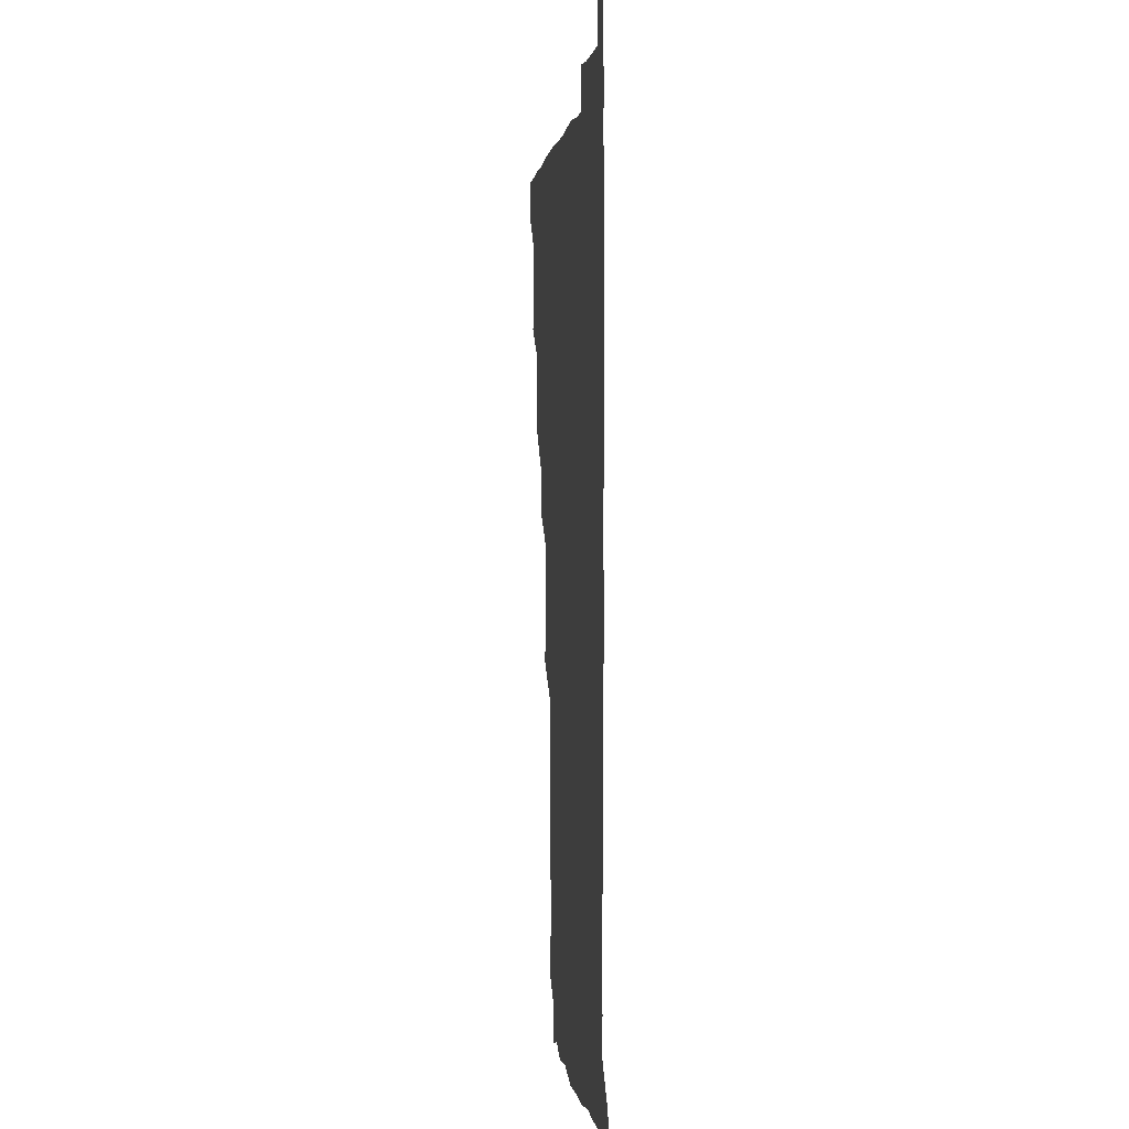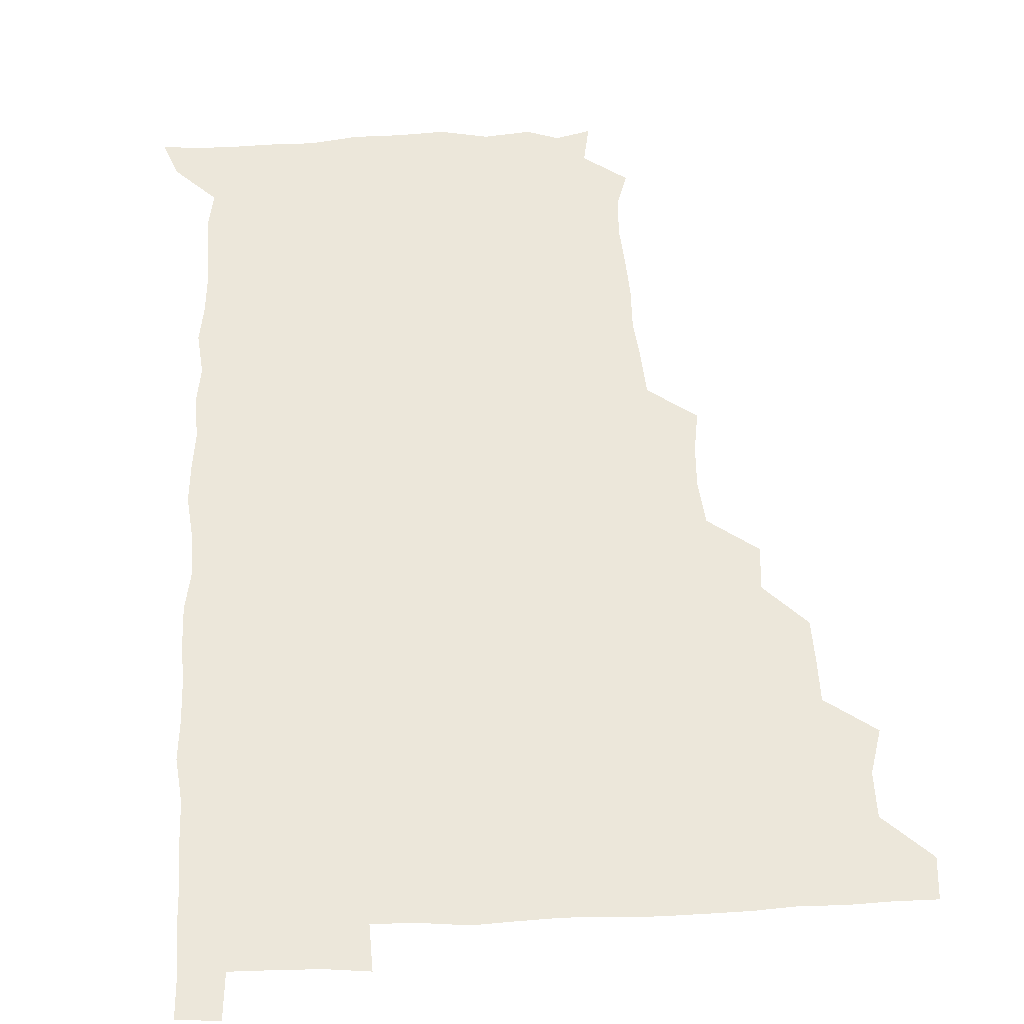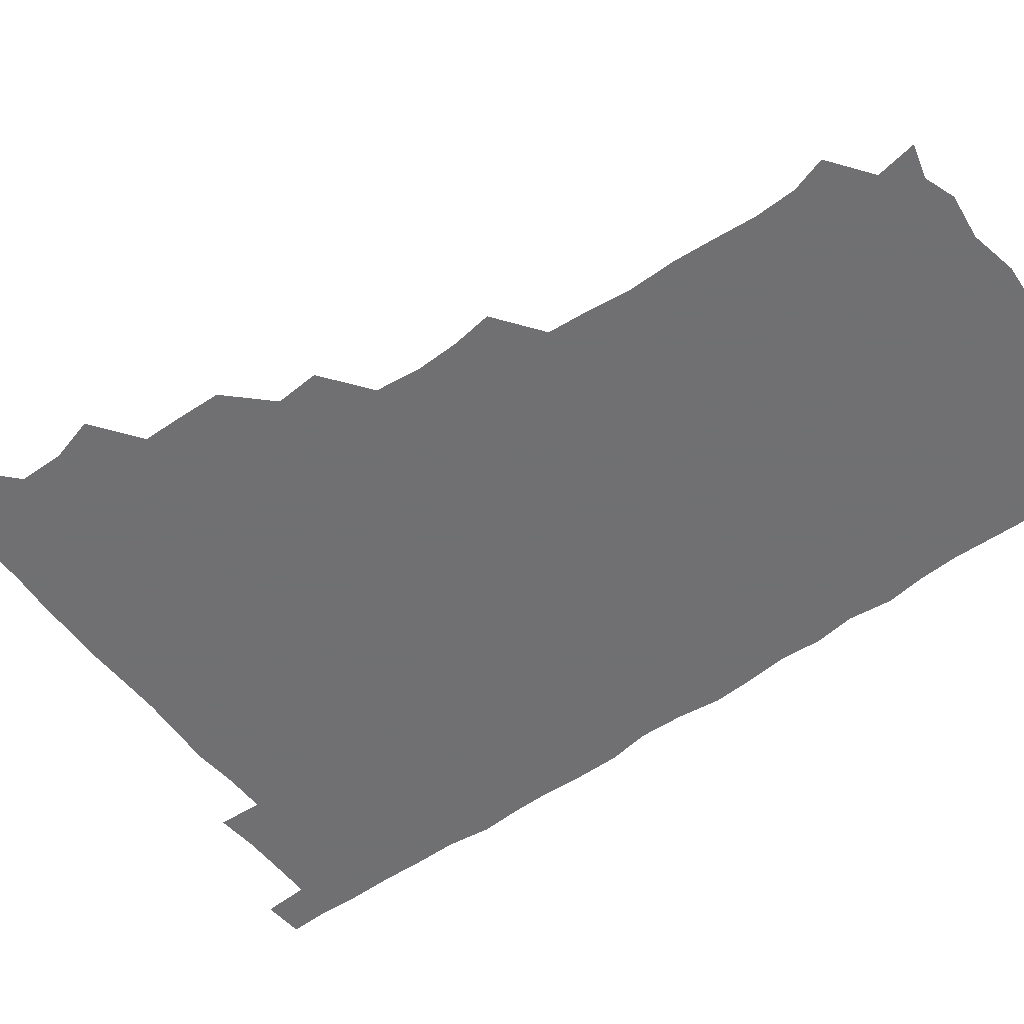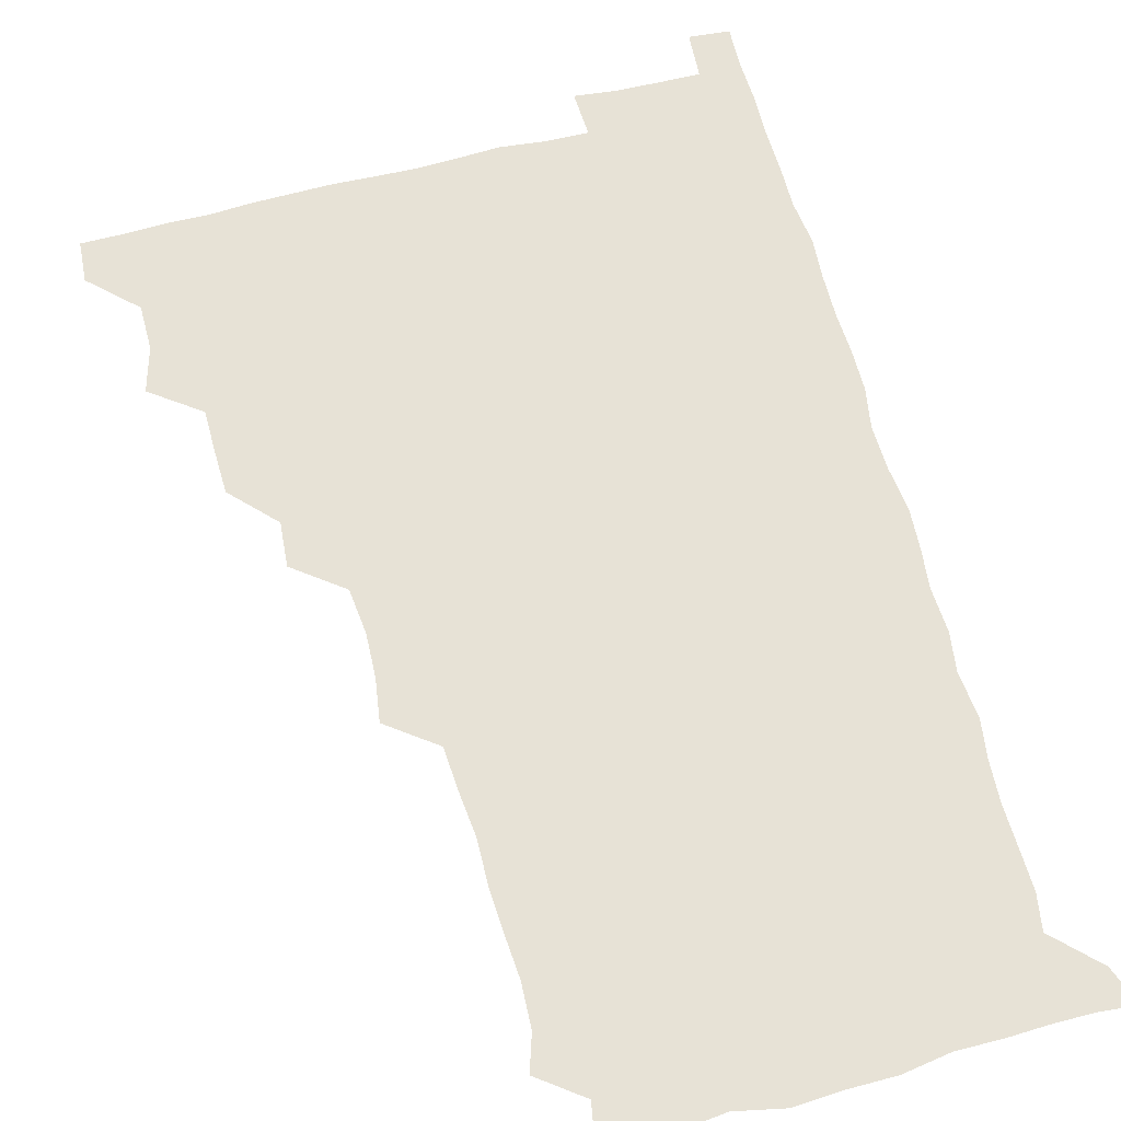
<metadata>
{"format":"obj","ext":"obj","renderer":"f3d","projection":"perspective","resolution":1024,"background":"white","views":[{"elev":1.3,"azim":83.5,"up":"+Y"},{"elev":52.8,"azim":177.3,"up":"+Z"},{"elev":-55.0,"azim":-53.6,"up":"+Z"},{"elev":62.9,"azim":-14.8,"up":"+Z"}]}
</metadata>
<code>
v 480 510.4 0
v 481.2 525.5 0
v 491.7 462.2 0
v 496.4 478.3 0
v 496.4 494.8 0
v 496.8 510.4 0
v 496.3 525.6 0
v 509.7 418 0
v 509.3 433.3 0
v 509.2 449.3 0
v 511.8 466.2 0
v 511.9 480.8 0
v 512.7 496 0
v 512.1 510.5 0
v 511 526.1 0
v 523.3 386.3 0
v 524.6 402.5 0
v 526 419.8 0
v 526.5 435.8 0
v 525.5 450.6 0
v 526.3 465.8 0
v 526.6 480.8 0
v 527.5 495.9 0
v 526.7 510.7 0
v 526.2 525.9 0
v 539.6 325.3 0
v 541.8 340.7 0
v 542.5 356.7 0
v 540.7 373.1 0
v 540.6 389.6 0
v 542.8 407 0
v 540.7 420.6 0
v 543.4 437.9 0
v 542.8 452 0
v 541.9 466.3 0
v 542.2 481.2 0
v 542.4 495.6 0
v 541.8 510.2 0
v 540.8 526.8 0
v 556.5 204.2 0
v 560.6 217 0
v 561.3 232.7 0
v 560.1 248.7 0
v 559.2 263.9 0
v 559.6 280.7 0
v 558 295.1 0
v 556.8 312.5 0
v 557 329.5 0
v 557.3 345.2 0
v 556.8 360.1 0
v 556.8 376.1 0
v 556.5 391.3 0
v 557.1 407 0
v 556.3 421.4 0
v 557 436.7 0
v 557.3 451.8 0
v 557.4 466.6 0
v 557.2 481.1 0
v 556.8 495.7 0
v 556.4 510.7 0
v 555.5 527.1 0
v 569.5 177.5 0
v 572.1 192.6 0
v 570.4 205.2 0
v 575.2 224.8 0
v 574.4 239.7 0
v 573.9 254.8 0
v 573.6 269.9 0
v 572.7 284.4 0
v 572.8 300.9 0
v 572.7 317.1 0
v 572.8 332.5 0
v 572 346.5 0
v 571.9 361.7 0
v 571.6 376.6 0
v 571.5 391.7 0
v 572.1 407.4 0
v 572.3 422.3 0
v 572 436.8 0
v 572.1 451.8 0
v 571.9 466.4 0
v 571.6 481.1 0
v 571.7 495.6 0
v 571.5 510.1 0
v 570.1 527.4 0
v 582 180.9 0
v 585.5 194.1 0
v 586.2 209.6 0
v 589.4 228.9 0
v 588.3 242.9 0
v 588.5 257.6 0
v 588 272.4 0
v 586.8 285.7 0
v 587.2 302.1 0
v 586.9 316.8 0
v 586.9 332.3 0
v 587.1 347.6 0
v 586.6 362.2 0
v 587 378 0
v 586.9 392.9 0
v 586.8 407.2 0
v 587.4 423 0
v 586.5 436.6 0
v 586.9 451.8 0
v 587.3 466.4 0
v 586.4 481.2 0
v 586.4 495.7 0
v 586.2 510.4 0
v 585.1 526.8 0
v 593.5 176.8 0
v 601.8 199.7 0
v 603 215.3 0
v 603 228.6 0
v 601.5 240.6 0
v 602.3 258.4 0
v 601.9 272.8 0
v 602.1 288.4 0
v 601.8 302.9 0
v 601.8 317 0
v 601.6 332.4 0
v 601.8 347.8 0
v 601.3 361.6 0
v 601.3 376.6 0
v 601.1 391.2 0
v 601.6 407.5 0
v 601.5 422.3 0
v 601.2 436.3 0
v 601.6 451.7 0
v 601.7 466.3 0
v 601.5 481.1 0
v 600.9 496.2 0
v 601.1 510.7 0
v 600.4 526.4 0
v 610.2 178.8 0
v 616.3 199.6 0
v 617 214.4 0
v 617.1 229.3 0
v 617 243.7 0
v 616.7 257.8 0
v 616.5 272.5 0
v 616.4 287.4 0
v 616 301.6 0
v 616.6 319.3 0
v 616.5 333 0
v 616.4 348.1 0
v 615.9 361.3 0
v 616.3 377.4 0
v 616.4 392.5 0
v 616.3 407.5 0
v 616.1 421.9 0
v 616.2 436.7 0
v 616.6 452.2 0
v 616.3 466.5 0
v 616.6 481.1 0
v 616.9 495.5 0
v 616.4 510.2 0
v 615.1 527 0
v 627.6 175.2 0
v 630.3 198 0
v 631.3 214.3 0
v 631.5 229.8 0
v 631.3 243.6 0
v 631.4 258.7 0
v 631.2 273.5 0
v 631.2 288.5 0
v 631.5 303.1 0
v 631.2 317.3 0
v 631 332.7 0
v 630.9 347.8 0
v 631.2 363.5 0
v 631 377.2 0
v 631 392.6 0
v 630.9 408 0
v 630.9 421.9 0
v 630.9 436.8 0
v 631.1 451.8 0
v 631.1 466.4 0
v 631.3 481.1 0
v 631.6 495.5 0
v 631.1 510.5 0
v 629.5 527.7 0
v 644.9 176.3 0
v 645.4 197.1 0
v 645.6 214.4 0
v 645.8 229.6 0
v 645.8 243.1 0
v 646 258.8 0
v 646 272.2 0
v 645.5 287.6 0
v 645.7 304.9 0
v 646 317.4 0
v 645.9 331.5 0
v 645.7 347.5 0
v 645.6 362.7 0
v 645.5 378.3 0
v 645.7 392.8 0
v 645.7 407.2 0
v 645.6 422.6 0
v 645.3 437.8 0
v 645.9 451.7 0
v 646 466.2 0
v 646.1 481.3 0
v 646.2 495.8 0
v 646.1 510.5 0
v 645.3 526.1 0
v 662 176.4 0
v 660.7 197 0
v 660.4 213.2 0
v 660.1 229.1 0
v 660.8 241.4 0
v 660 258.7 0
v 660.4 273.5 0
v 660.3 288.5 0
v 660.3 303.5 0
v 660.3 318.1 0
v 660.4 332.2 0
v 660 348.7 0
v 660.1 363.2 0
v 660.8 376.7 0
v 660.1 392.8 0
v 660.5 407.2 0
v 660.4 422.2 0
v 661.1 436.4 0
v 660.6 452 0
v 660.7 466.6 0
v 660.8 481.2 0
v 660.8 496.1 0
v 661 510.6 0
v 661 525.7 0
v 660.2 542.2 0
v 679 179.2 0
v 676.1 196.8 0
v 674.9 213.5 0
v 674.6 228.5 0
v 675.1 242.8 0
v 674.9 257.7 0
v 674.5 273.8 0
v 674.9 287.8 0
v 674.2 304.2 0
v 674.6 318.3 0
v 674.4 333.7 0
v 675 347.6 0
v 674.6 362.9 0
v 674.9 377.3 0
v 676 391.1 0
v 675.2 406.9 0
v 675.1 422.1 0
v 675.4 436.6 0
v 674.6 452.8 0
v 675.2 466.8 0
v 675.4 481.5 0
v 675.6 496.2 0
v 675.7 510.8 0
v 675.7 525.8 0
v 675.5 540.7 0
v 695.5 179.1 0
v 691.2 196.1 0
v 689.5 212.3 0
v 689 227.8 0
v 689.5 242 0
v 689.2 257.5 0
v 689.4 272.2 0
v 689.5 287.2 0
v 689.4 302.1 0
v 688.6 318.4 0
v 689.3 332.5 0
v 689.8 346.9 0
v 689.7 361.7 0
v 689.3 377 0
v 690.4 390.8 0
v 688.3 408.8 0
v 690.3 421.7 0
v 690.1 436.6 0
v 690.1 451.7 0
v 690.1 466.5 0
v 690.2 481.3 0
v 690.2 496.3 0
v 690.3 511 0
v 690.6 525.7 0
v 690.8 540.3 0
v 710.6 179.8 0
v 706 195 0
v 703.6 210.9 0
v 704.1 225.1 0
v 704.1 239.9 0
v 703.8 255.2 0
v 703.3 271.4 0
v 704.2 285.7 0
v 703.9 300.6 0
v 703.5 316.4 0
v 704 330.8 0
v 705.3 345 0
v 703.5 361.8 0
v 703.4 376.1 0
v 705.5 389.8 0
v 704.3 406.6 0
v 704.1 421.5 0
v 705.3 435.6 0
v 704 451.7 0
v 704.4 466.2 0
v 704.6 480.9 0
v 705.4 495.6 0
v 705 510.9 0
v 705.7 525.7 0
v 705.5 540.2 0
v 706.4 556.8 0
v 724.5 179.7 0
v 718.4 195.4 0
v 717.1 207.3 0
v 719.2 220.2 0
v 718.8 235 0
v 718.5 250.4 0
v 719.3 265.3 0
v 721.3 279.3 0
v 719.5 295.5 0
v 721.4 310 0
v 720.5 325.9 0
v 722 340.4 0
v 722.9 355.2 0
v 720.9 371.4 0
v 720.5 387.3 0
v 722.9 402 0
v 722.9 417.1 0
v 722.2 432.4 0
v 722.4 447.7 0
v 723.3 462.5 0
v 721.3 478.7 0
v 721.4 494.3 0
v 721 510.2 0
v 721.2 525.6 0
v 720.6 540.9 0
v 721.1 555.6 0
v 737.4 178.5 0
v 732.3 192.2 0
f 5 6 1
f 1 6 2
f 6 7 2
f 10 11 3
f 3 11 4
f 11 12 4
f 4 12 5
f 12 13 5
f 5 13 6
f 13 14 6
f 6 14 7
f 14 15 7
f 17 18 8
f 8 18 9
f 18 19 9
f 9 19 10
f 19 20 10
f 10 20 11
f 20 21 11
f 11 21 12
f 21 22 12
f 12 22 13
f 22 23 13
f 13 23 14
f 23 24 14
f 14 24 15
f 24 25 15
f 29 30 16
f 16 30 17
f 30 31 17
f 17 31 18
f 31 32 18
f 18 32 19
f 32 33 19
f 19 33 20
f 33 34 20
f 20 34 21
f 34 35 21
f 21 35 22
f 35 36 22
f 22 36 23
f 36 37 23
f 23 37 24
f 37 38 24
f 24 38 25
f 38 39 25
f 47 48 26
f 26 48 27
f 48 49 27
f 27 49 28
f 49 50 28
f 28 50 29
f 50 51 29
f 29 51 30
f 51 52 30
f 30 52 31
f 52 53 31
f 31 53 32
f 53 54 32
f 32 54 33
f 54 55 33
f 33 55 34
f 55 56 34
f 34 56 35
f 56 57 35
f 35 57 36
f 57 58 36
f 36 58 37
f 58 59 37
f 37 59 38
f 59 60 38
f 38 60 39
f 60 61 39
f 63 64 40
f 40 64 41
f 64 65 41
f 41 65 42
f 65 66 42
f 42 66 43
f 66 67 43
f 43 67 44
f 67 68 44
f 44 68 45
f 68 69 45
f 45 69 46
f 69 70 46
f 46 70 47
f 70 71 47
f 47 71 48
f 71 72 48
f 48 72 49
f 72 73 49
f 49 73 50
f 73 74 50
f 50 74 51
f 74 75 51
f 51 75 52
f 75 76 52
f 52 76 53
f 76 77 53
f 53 77 54
f 77 78 54
f 54 78 55
f 78 79 55
f 55 79 56
f 79 80 56
f 56 80 57
f 80 81 57
f 57 81 58
f 81 82 58
f 58 82 59
f 82 83 59
f 59 83 60
f 83 84 60
f 60 84 61
f 84 85 61
f 62 86 63
f 86 87 63
f 63 87 64
f 87 88 64
f 64 88 65
f 88 89 65
f 65 89 66
f 89 90 66
f 66 90 67
f 90 91 67
f 67 91 68
f 91 92 68
f 68 92 69
f 92 93 69
f 69 93 70
f 93 94 70
f 70 94 71
f 94 95 71
f 71 95 72
f 95 96 72
f 72 96 73
f 96 97 73
f 73 97 74
f 97 98 74
f 74 98 75
f 98 99 75
f 75 99 76
f 99 100 76
f 76 100 77
f 100 101 77
f 77 101 78
f 101 102 78
f 78 102 79
f 102 103 79
f 79 103 80
f 103 104 80
f 80 104 81
f 104 105 81
f 81 105 82
f 105 106 82
f 82 106 83
f 106 107 83
f 83 107 84
f 107 108 84
f 84 108 85
f 108 109 85
f 86 110 87
f 110 111 87
f 87 111 88
f 111 112 88
f 88 112 89
f 112 113 89
f 89 113 90
f 113 114 90
f 90 114 91
f 114 115 91
f 91 115 92
f 115 116 92
f 92 116 93
f 116 117 93
f 93 117 94
f 117 118 94
f 94 118 95
f 118 119 95
f 95 119 96
f 119 120 96
f 96 120 97
f 120 121 97
f 97 121 98
f 121 122 98
f 98 122 99
f 122 123 99
f 99 123 100
f 123 124 100
f 100 124 101
f 124 125 101
f 101 125 102
f 125 126 102
f 102 126 103
f 126 127 103
f 103 127 104
f 127 128 104
f 104 128 105
f 128 129 105
f 105 129 106
f 129 130 106
f 106 130 107
f 130 131 107
f 107 131 108
f 131 132 108
f 108 132 109
f 132 133 109
f 110 134 111
f 134 135 111
f 111 135 112
f 135 136 112
f 112 136 113
f 136 137 113
f 113 137 114
f 137 138 114
f 114 138 115
f 138 139 115
f 115 139 116
f 139 140 116
f 116 140 117
f 140 141 117
f 117 141 118
f 141 142 118
f 118 142 119
f 142 143 119
f 119 143 120
f 143 144 120
f 120 144 121
f 144 145 121
f 121 145 122
f 145 146 122
f 122 146 123
f 146 147 123
f 123 147 124
f 147 148 124
f 124 148 125
f 148 149 125
f 125 149 126
f 149 150 126
f 126 150 127
f 150 151 127
f 127 151 128
f 151 152 128
f 128 152 129
f 152 153 129
f 129 153 130
f 153 154 130
f 130 154 131
f 154 155 131
f 131 155 132
f 155 156 132
f 132 156 133
f 156 157 133
f 134 158 135
f 158 159 135
f 135 159 136
f 159 160 136
f 136 160 137
f 160 161 137
f 137 161 138
f 161 162 138
f 138 162 139
f 162 163 139
f 139 163 140
f 163 164 140
f 140 164 141
f 164 165 141
f 141 165 142
f 165 166 142
f 142 166 143
f 166 167 143
f 143 167 144
f 167 168 144
f 144 168 145
f 168 169 145
f 145 169 146
f 169 170 146
f 146 170 147
f 170 171 147
f 147 171 148
f 171 172 148
f 148 172 149
f 172 173 149
f 149 173 150
f 173 174 150
f 150 174 151
f 174 175 151
f 151 175 152
f 175 176 152
f 152 176 153
f 176 177 153
f 153 177 154
f 177 178 154
f 154 178 155
f 178 179 155
f 155 179 156
f 179 180 156
f 156 180 157
f 180 181 157
f 158 182 159
f 182 183 159
f 159 183 160
f 183 184 160
f 160 184 161
f 184 185 161
f 161 185 162
f 185 186 162
f 162 186 163
f 186 187 163
f 163 187 164
f 187 188 164
f 164 188 165
f 188 189 165
f 165 189 166
f 189 190 166
f 166 190 167
f 190 191 167
f 167 191 168
f 191 192 168
f 168 192 169
f 192 193 169
f 169 193 170
f 193 194 170
f 170 194 171
f 194 195 171
f 171 195 172
f 195 196 172
f 172 196 173
f 196 197 173
f 173 197 174
f 197 198 174
f 174 198 175
f 198 199 175
f 175 199 176
f 199 200 176
f 176 200 177
f 200 201 177
f 177 201 178
f 201 202 178
f 178 202 179
f 202 203 179
f 179 203 180
f 203 204 180
f 180 204 181
f 204 205 181
f 182 206 183
f 206 207 183
f 183 207 184
f 207 208 184
f 184 208 185
f 208 209 185
f 185 209 186
f 209 210 186
f 186 210 187
f 210 211 187
f 187 211 188
f 211 212 188
f 188 212 189
f 212 213 189
f 189 213 190
f 213 214 190
f 190 214 191
f 214 215 191
f 191 215 192
f 215 216 192
f 192 216 193
f 216 217 193
f 193 217 194
f 217 218 194
f 194 218 195
f 218 219 195
f 195 219 196
f 219 220 196
f 196 220 197
f 220 221 197
f 197 221 198
f 221 222 198
f 198 222 199
f 222 223 199
f 199 223 200
f 223 224 200
f 200 224 201
f 224 225 201
f 201 225 202
f 225 226 202
f 202 226 203
f 226 227 203
f 203 227 204
f 227 228 204
f 204 228 205
f 228 229 205
f 206 231 207
f 231 232 207
f 207 232 208
f 232 233 208
f 208 233 209
f 233 234 209
f 209 234 210
f 234 235 210
f 210 235 211
f 235 236 211
f 211 236 212
f 236 237 212
f 212 237 213
f 237 238 213
f 213 238 214
f 238 239 214
f 214 239 215
f 239 240 215
f 215 240 216
f 240 241 216
f 216 241 217
f 241 242 217
f 217 242 218
f 242 243 218
f 218 243 219
f 243 244 219
f 219 244 220
f 244 245 220
f 220 245 221
f 245 246 221
f 221 246 222
f 246 247 222
f 222 247 223
f 247 248 223
f 223 248 224
f 248 249 224
f 224 249 225
f 249 250 225
f 225 250 226
f 250 251 226
f 226 251 227
f 251 252 227
f 227 252 228
f 252 253 228
f 228 253 229
f 253 254 229
f 229 254 230
f 254 255 230
f 231 256 232
f 256 257 232
f 232 257 233
f 257 258 233
f 233 258 234
f 258 259 234
f 234 259 235
f 259 260 235
f 235 260 236
f 260 261 236
f 236 261 237
f 261 262 237
f 237 262 238
f 262 263 238
f 238 263 239
f 263 264 239
f 239 264 240
f 264 265 240
f 240 265 241
f 265 266 241
f 241 266 242
f 266 267 242
f 242 267 243
f 267 268 243
f 243 268 244
f 268 269 244
f 244 269 245
f 269 270 245
f 245 270 246
f 270 271 246
f 246 271 247
f 271 272 247
f 247 272 248
f 272 273 248
f 248 273 249
f 273 274 249
f 249 274 250
f 274 275 250
f 250 275 251
f 275 276 251
f 251 276 252
f 276 277 252
f 252 277 253
f 277 278 253
f 253 278 254
f 278 279 254
f 254 279 255
f 279 280 255
f 256 281 257
f 281 282 257
f 257 282 258
f 282 283 258
f 258 283 259
f 283 284 259
f 259 284 260
f 284 285 260
f 260 285 261
f 285 286 261
f 261 286 262
f 286 287 262
f 262 287 263
f 287 288 263
f 263 288 264
f 288 289 264
f 264 289 265
f 289 290 265
f 265 290 266
f 290 291 266
f 266 291 267
f 291 292 267
f 267 292 268
f 292 293 268
f 268 293 269
f 293 294 269
f 269 294 270
f 294 295 270
f 270 295 271
f 295 296 271
f 271 296 272
f 296 297 272
f 272 297 273
f 297 298 273
f 273 298 274
f 298 299 274
f 274 299 275
f 299 300 275
f 275 300 276
f 300 301 276
f 276 301 277
f 301 302 277
f 277 302 278
f 302 303 278
f 278 303 279
f 303 304 279
f 279 304 280
f 304 305 280
f 281 307 282
f 307 308 282
f 282 308 283
f 308 309 283
f 283 309 284
f 309 310 284
f 284 310 285
f 310 311 285
f 285 311 286
f 311 312 286
f 286 312 287
f 312 313 287
f 287 313 288
f 313 314 288
f 288 314 289
f 314 315 289
f 289 315 290
f 315 316 290
f 290 316 291
f 316 317 291
f 291 317 292
f 317 318 292
f 292 318 293
f 318 319 293
f 293 319 294
f 319 320 294
f 294 320 295
f 320 321 295
f 295 321 296
f 321 322 296
f 296 322 297
f 322 323 297
f 297 323 298
f 323 324 298
f 298 324 299
f 324 325 299
f 299 325 300
f 325 326 300
f 300 326 301
f 326 327 301
f 301 327 302
f 327 328 302
f 302 328 303
f 328 329 303
f 303 329 304
f 329 330 304
f 304 330 305
f 330 331 305
f 305 331 306
f 331 332 306
f 307 333 308
f 333 334 308
f 308 334 309

</code>
